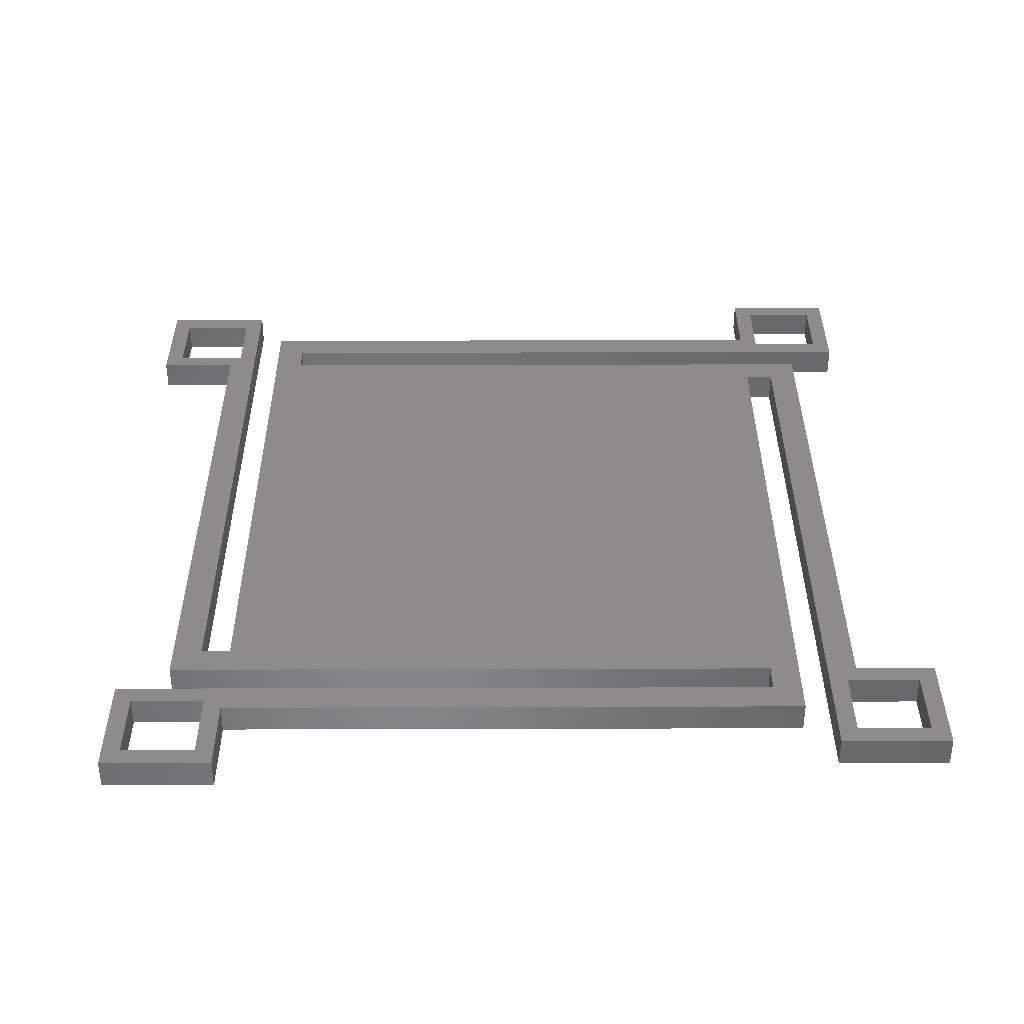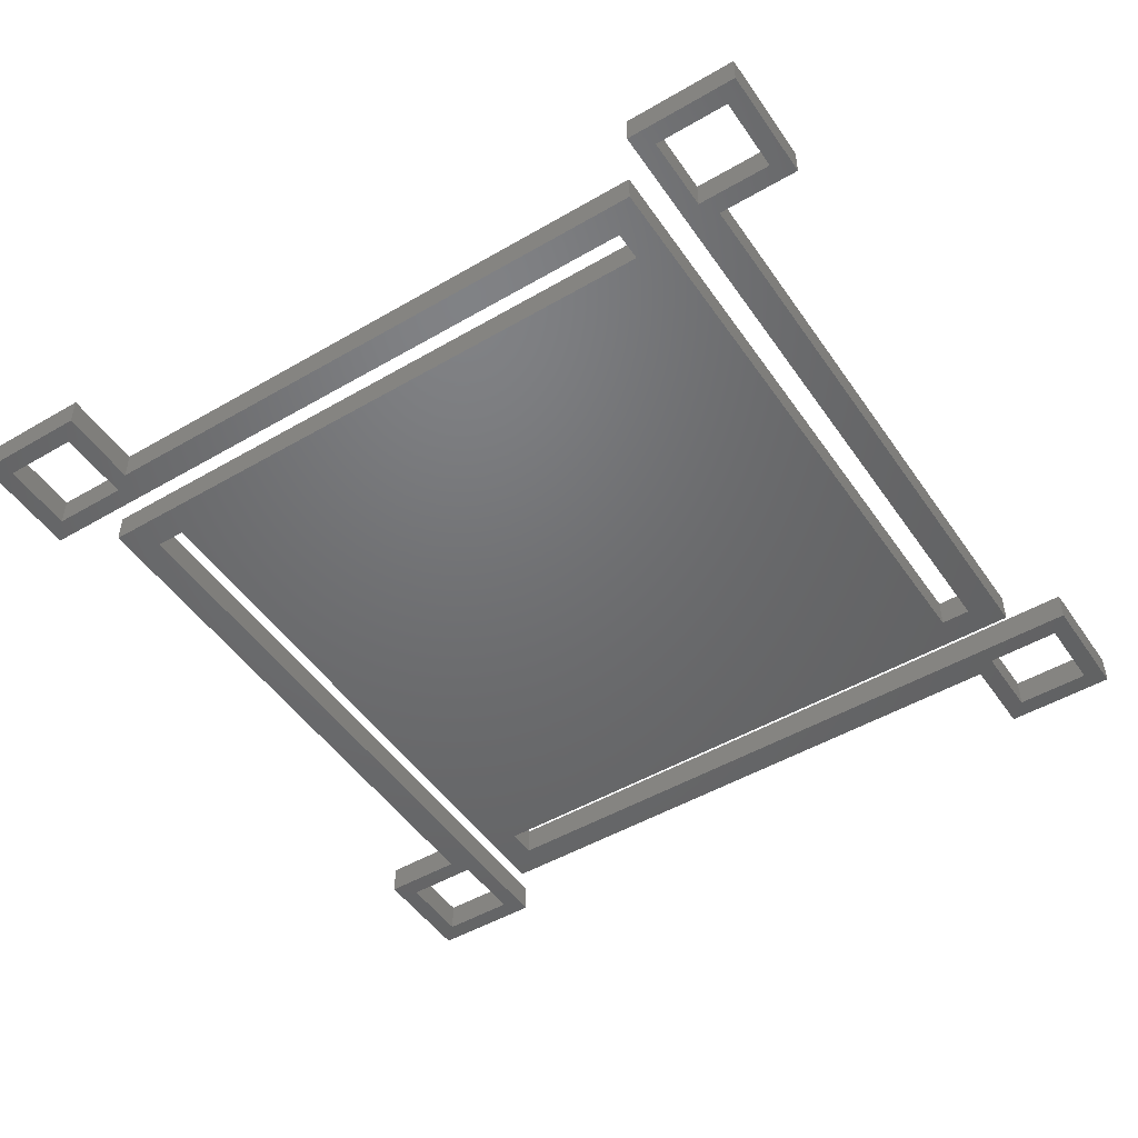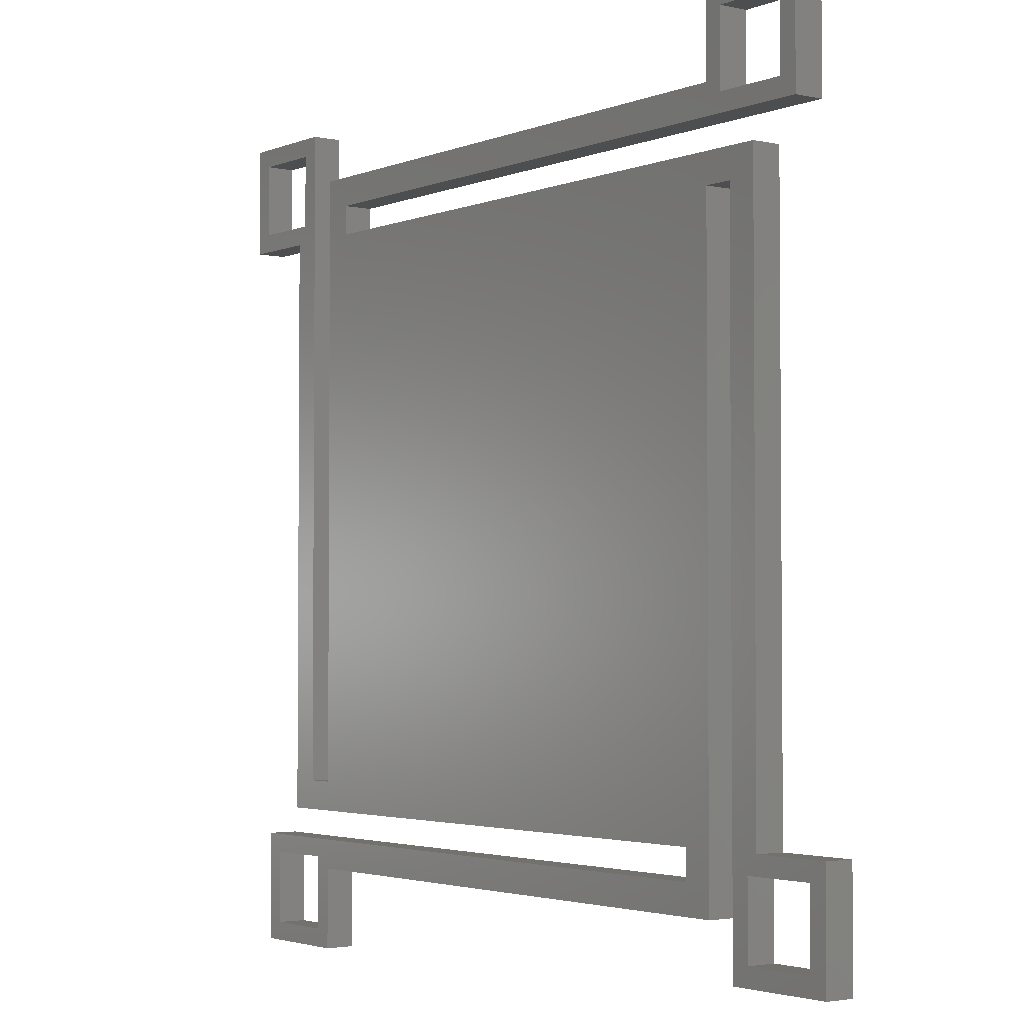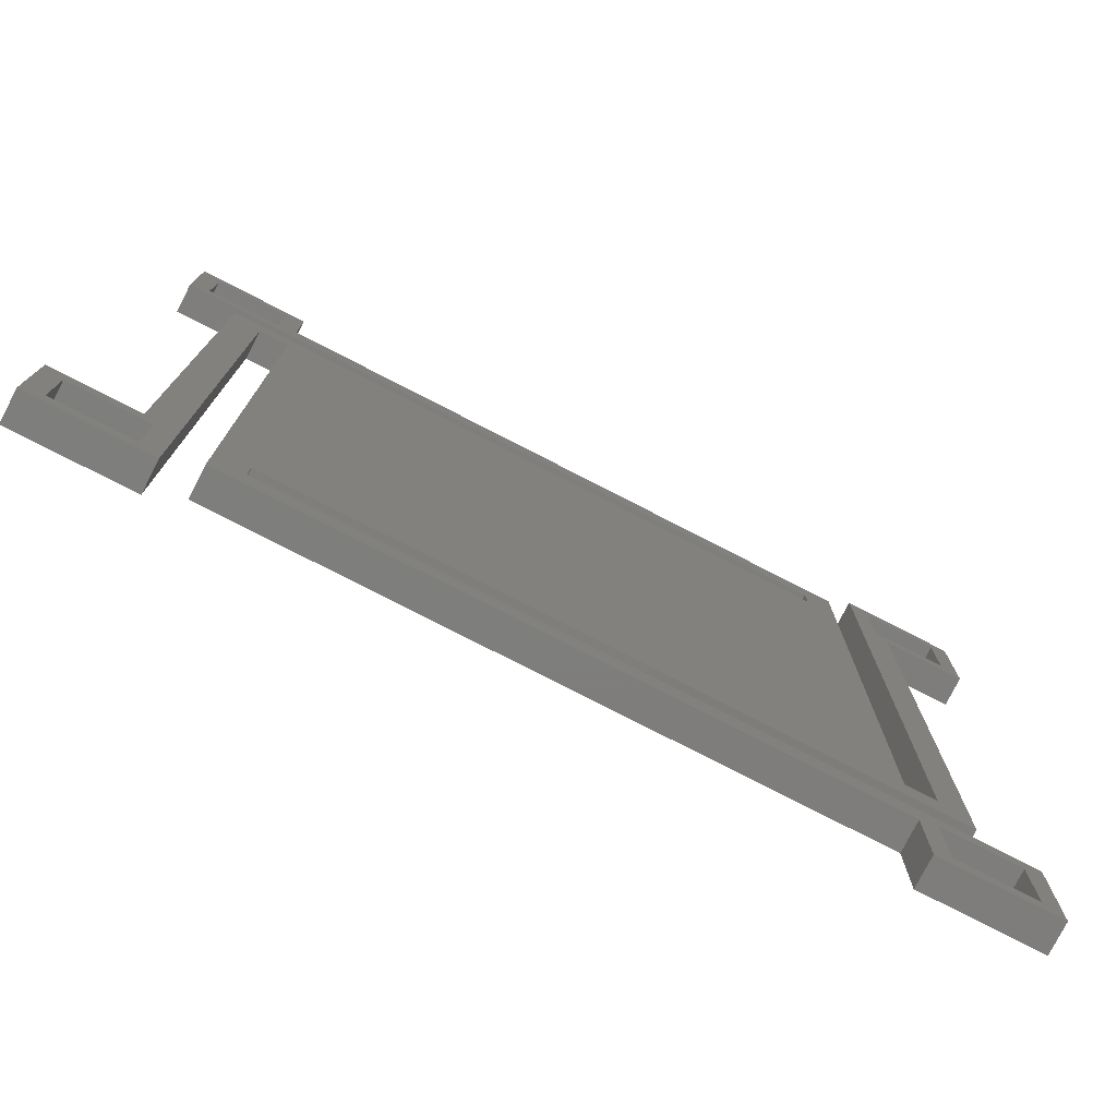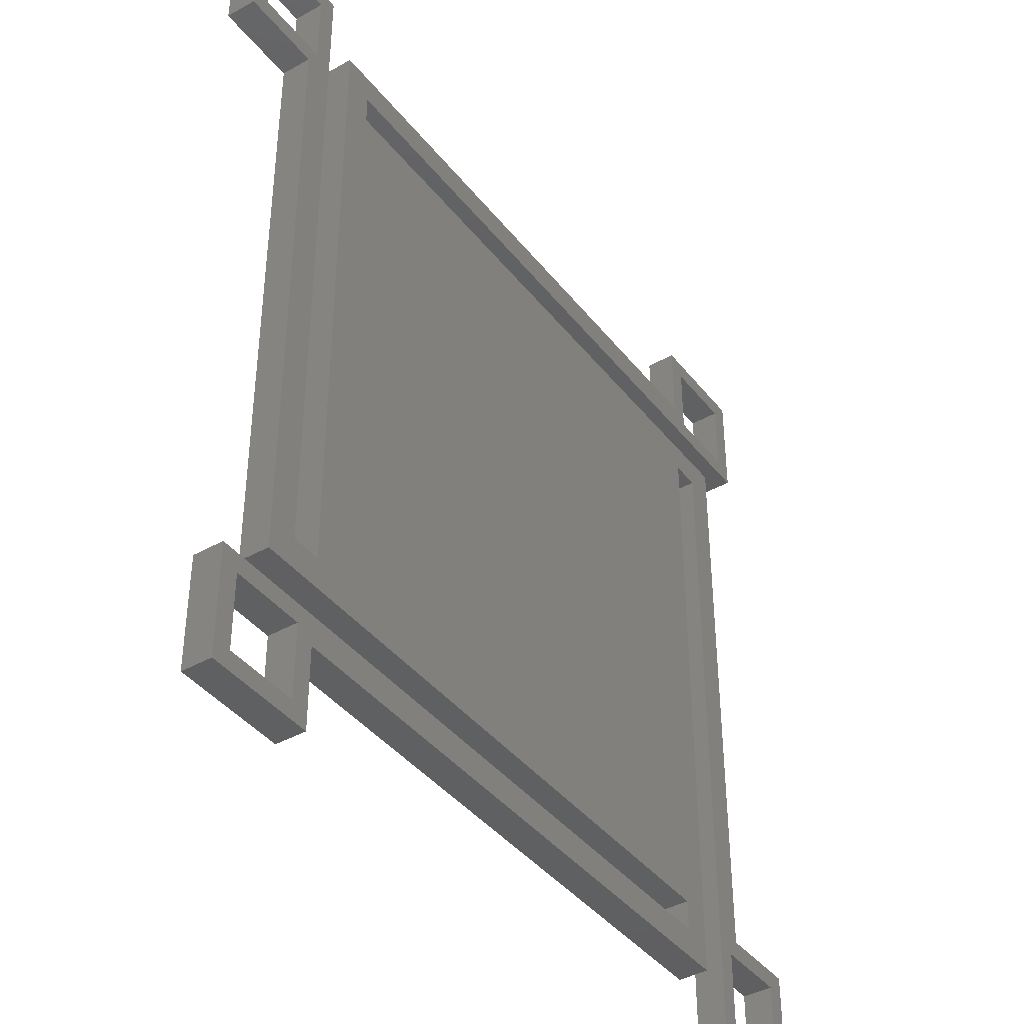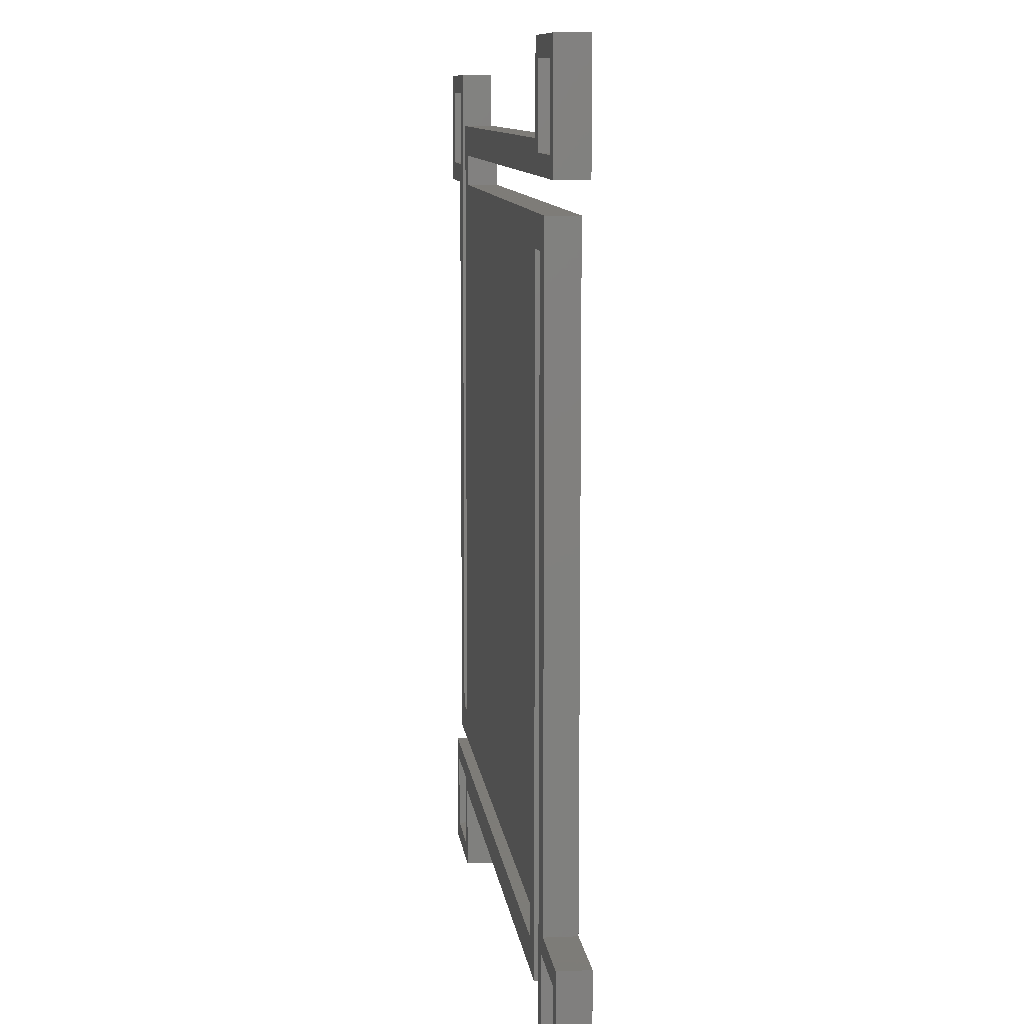
<metadata>
{"format":"stl","ext":"stl","renderer":"f3d","projection":"perspective","resolution":1024,"background":"white","views":[{"elev":36.1,"azim":-90.2,"up":"+Z"},{"elev":-48.9,"azim":-147.0,"up":"+Z"},{"elev":-2.8,"azim":53.2,"up":"+Y"},{"elev":-77.6,"azim":152.8,"up":"+Y"},{"elev":-40.8,"azim":-55.5,"up":"+Y"},{"elev":9.6,"azim":83.5,"up":"+Y"}]}
</metadata>
<code>
# stl→obj: 96 verts, 204 faces
v 0.00295 -0.00275 0.000305
v 0.00295 -0.002 0.000105
v 0.00295 -0.002 0.000305
v 0.00295 -0.00275 0.000105
v -0.002825 0.002125 0.000305
v -0.0024 0.002 0.000305
v -0.002325 0.002125 0.000305
v -0.00295 0.002 0.000305
v -0.00295 0.00275 0.000305
v -0.0022 0.00275 0.000305
v -0.002325 0.002625 0.000305
v -0.0022 0.002 0.000305
v -0.002825 0.002625 0.000305
v 0.0022 0.0018 0.000305
v 0.0024 -0.002 0.000305
v 0.0024 0.002 0.000305
v 0.002325 -0.002125 0.000305
v 0.0022 -0.002 0.000305
v 0.002325 -0.002625 0.000305
v 0.002 0.0018 0.000305
v 0.0018 -0.002 0.000305
v 0.002 -0.0024 0.000305
v -0.0018 0.002 0.000305
v -0.002 -0.0018 0.000305
v -0.002 0.0024 0.000305
v -0.0024 -0.002 0.000305
v -0.0022 -0.0018 0.000305
v 0.002825 -0.002125 0.000305
v 0.002825 -0.002625 0.000305
v 0.0022 -0.00275 0.000305
v 0.0018 -0.0022 0.000305
v -0.002 -0.0024 0.000305
v -0.002 -0.0022 0.000305
v -0.002125 -0.002325 0.000305
v -0.002125 -0.002825 0.000305
v -0.002625 -0.002325 0.000305
v -0.00275 -0.0022 0.000305
v -0.002625 -0.002825 0.000305
v -0.002 -0.00295 0.000305
v -0.00275 -0.00295 0.000305
v 0.00275 0.00295 0.000305
v 0.002625 0.002825 0.000305
v 0.00275 0.0022 0.000305
v 0.002125 0.002825 0.000305
v 0.002 0.0024 0.000305
v 0.002 0.00295 0.000305
v 0.002625 0.002325 0.000305
v 0.002125 0.002325 0.000305
v 0.002 0.0022 0.000305
v -0.0018 0.0022 0.000305
v 0.0018 -0.002 0.000105
v 0.002 -0.0024 0.000105
v 0.0018 -0.0022 0.000105
v -0.002 -0.0024 0.000105
v -0.002 -0.0022 0.000105
v 0.002 0.0022 0.000105
v -0.0018 0.0022 0.000105
v 0.002 0.0024 0.000105
v -0.002 0.0024 0.000105
v -0.0018 0.002 0.000105
v -0.002125 -0.002825 0.000105
v -0.002 -0.00295 0.000105
v -0.002125 -0.002325 0.000105
v -0.002625 -0.002825 0.000105
v -0.00275 -0.00295 0.000105
v -0.002625 -0.002325 0.000105
v -0.00275 -0.0022 0.000105
v -0.002325 0.002625 0.000105
v -0.0022 0.00275 0.000105
v -0.002325 0.002125 0.000105
v -0.002825 0.002625 0.000105
v -0.00295 0.00275 0.000105
v -0.00295 0.002 0.000105
v 0.00275 0.0022 0.000105
v 0.002625 0.002325 0.000105
v 0.00275 0.00295 0.000105
v 0.002125 0.002325 0.000105
v 0.002625 0.002825 0.000105
v 0.002125 0.002825 0.000105
v 0.002 0.00295 0.000105
v 0.002825 -0.002625 0.000105
v 0.002325 -0.002625 0.000105
v 0.0022 -0.00275 0.000105
v 0.002325 -0.002125 0.000105
v 0.002825 -0.002125 0.000105
v 0.0024 -0.002 0.000105
v 0.0022 -0.002 0.000105
v 0.0022 0.0018 0.000105
v 0.0024 0.002 0.000105
v 0.002 0.0018 0.000105
v -0.002 -0.0018 0.000105
v -0.0024 -0.002 0.000105
v -0.0022 0.002 0.000105
v -0.0024 0.002 0.000105
v -0.0022 -0.0018 0.000105
v -0.002825 0.002125 0.000105
f 1 2 3
f 2 1 4
f 5 6 7
f 5 8 6
f 8 5 9
f 10 11 12
f 10 13 11
f 13 9 5
f 9 13 10
f 14 15 16
f 17 18 19
f 18 15 14
f 15 18 17
f 16 20 14
f 20 21 22
f 23 20 16
f 23 21 20
f 24 23 25
f 24 21 23
f 26 24 27
f 7 12 11
f 6 12 7
f 12 6 27
f 24 26 21
f 26 27 6
f 3 28 1
f 15 28 3
f 28 15 17
f 29 1 28
f 19 1 29
f 19 30 1
f 30 19 18
f 31 22 21
f 32 31 33
f 31 32 22
f 34 32 33
f 35 32 34
f 33 36 34
f 36 37 38
f 37 36 33
f 32 35 39
f 38 39 35
f 38 40 39
f 40 38 37
f 41 42 43
f 41 44 42
f 45 44 46
f 46 44 41
f 47 43 42
f 48 43 47
f 44 45 48
f 48 49 43
f 45 49 48
f 50 49 45
f 50 25 23
f 25 50 45
f 51 52 53
f 54 53 52
f 55 53 54
f 56 57 58
f 57 59 58
f 60 59 57
f 61 54 62
f 63 54 61
f 62 64 61
f 64 65 66
f 65 64 62
f 54 63 55
f 66 55 63
f 66 67 55
f 67 66 65
f 68 69 70
f 71 69 68
f 71 72 69
f 72 71 73
f 74 75 76
f 74 77 75
f 58 77 56
f 56 77 74
f 78 76 75
f 79 76 78
f 77 58 79
f 79 80 76
f 80 79 58
f 4 81 2
f 4 82 81
f 82 83 84
f 83 82 4
f 85 2 81
f 85 86 2
f 84 86 85
f 87 86 84
f 87 84 83
f 86 87 88
f 86 88 89
f 90 89 88
f 52 51 90
f 90 60 89
f 51 60 90
f 59 60 91
f 51 91 60
f 92 91 51
f 93 70 69
f 94 93 95
f 91 92 95
f 94 95 92
f 93 94 70
f 94 96 70
f 96 73 71
f 73 96 94
f 83 18 87
f 18 83 30
f 2 15 3
f 15 2 86
f 83 1 30
f 1 83 4
f 81 28 85
f 28 81 29
f 19 84 17
f 84 19 82
f 84 28 17
f 28 84 85
f 81 19 29
f 19 81 82
f 15 89 16
f 89 15 86
f 87 14 88
f 14 87 18
f 89 23 16
f 23 89 60
f 22 90 20
f 90 22 52
f 90 14 20
f 14 90 88
f 76 46 41
f 46 76 80
f 56 43 49
f 43 56 74
f 58 46 80
f 46 58 45
f 43 76 41
f 76 43 74
f 79 42 44
f 42 79 78
f 75 48 47
f 48 75 77
f 48 79 44
f 79 48 77
f 75 42 78
f 42 75 47
f 58 25 45
f 25 58 59
f 57 49 50
f 49 57 56
f 91 25 59
f 25 91 24
f 23 57 50
f 57 23 60
f 73 9 72
f 9 73 8
f 12 69 10
f 69 12 93
f 73 6 8
f 6 73 94
f 69 9 10
f 9 69 72
f 5 71 13
f 71 5 96
f 70 11 68
f 11 70 7
f 70 5 7
f 5 70 96
f 71 11 13
f 11 71 68
f 92 6 94
f 6 92 26
f 27 93 12
f 93 27 95
f 92 21 26
f 21 92 51
f 91 27 24
f 27 91 95
f 65 39 40
f 39 65 62
f 55 37 33
f 37 55 67
f 39 54 32
f 54 39 62
f 65 37 67
f 37 65 40
f 61 38 35
f 38 61 64
f 66 34 36
f 34 66 63
f 61 34 63
f 34 61 35
f 38 66 36
f 66 38 64
f 54 22 32
f 22 54 52
f 53 33 31
f 33 53 55
f 53 21 51
f 21 53 31

</code>
